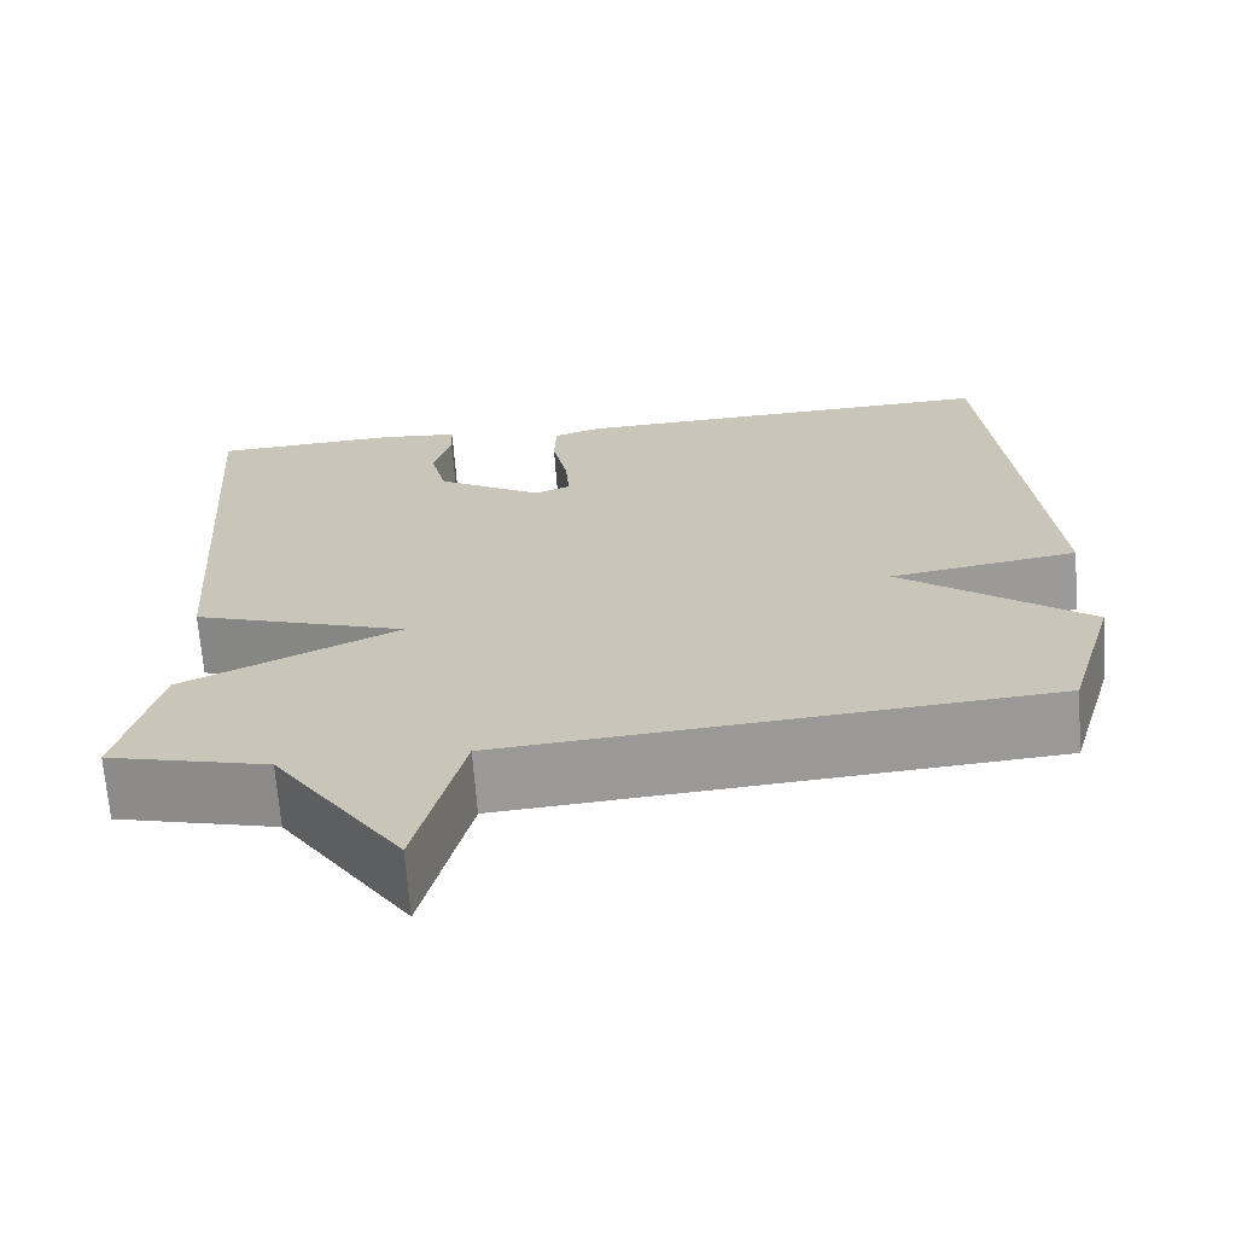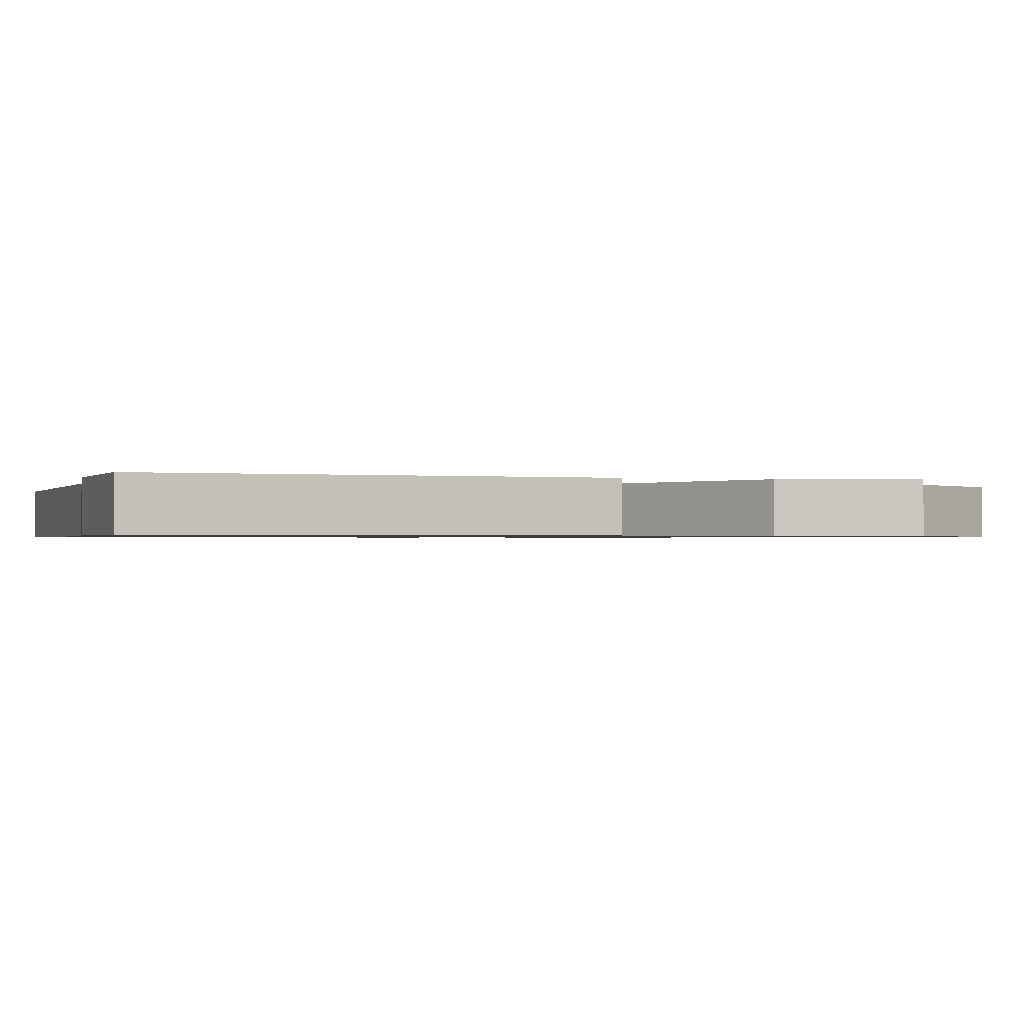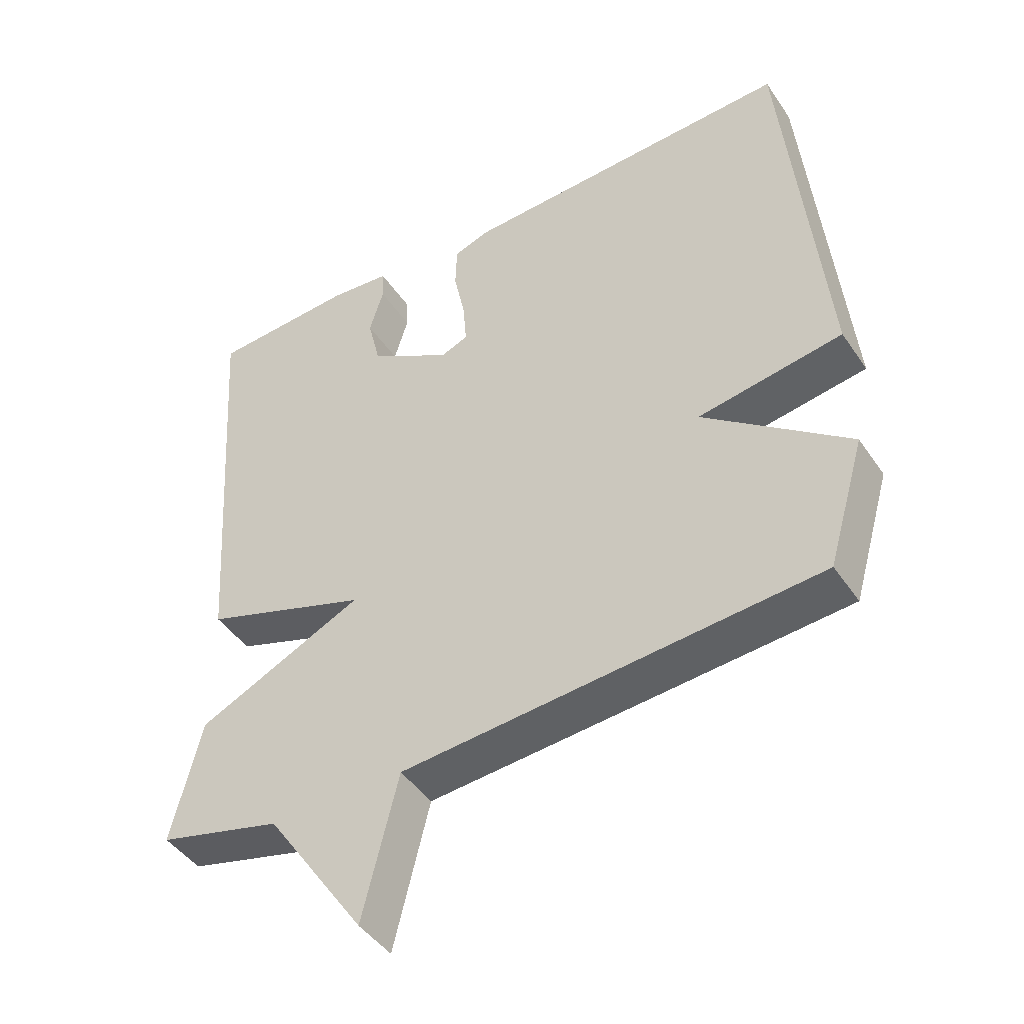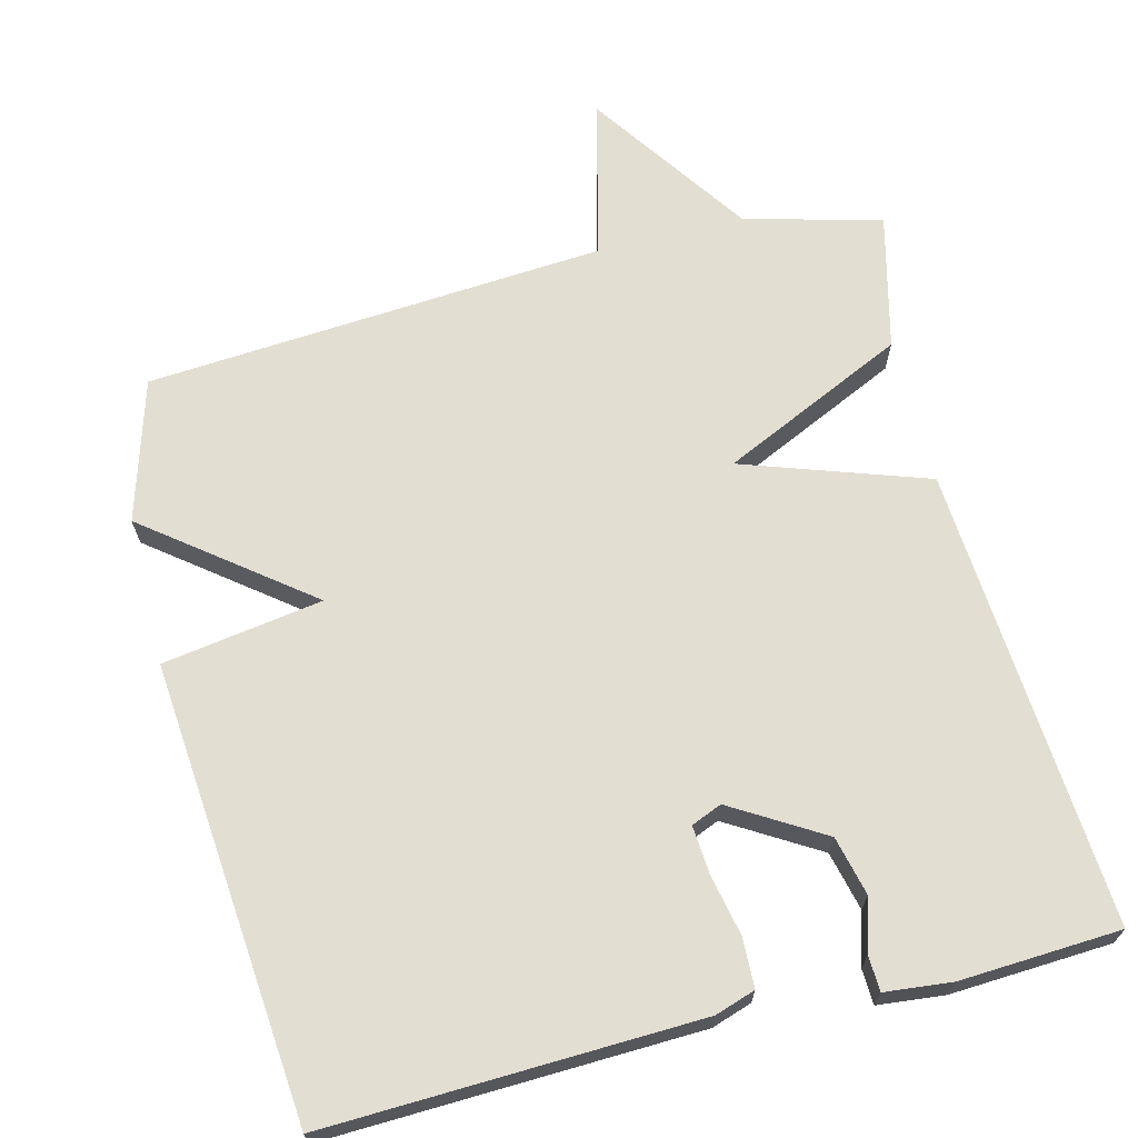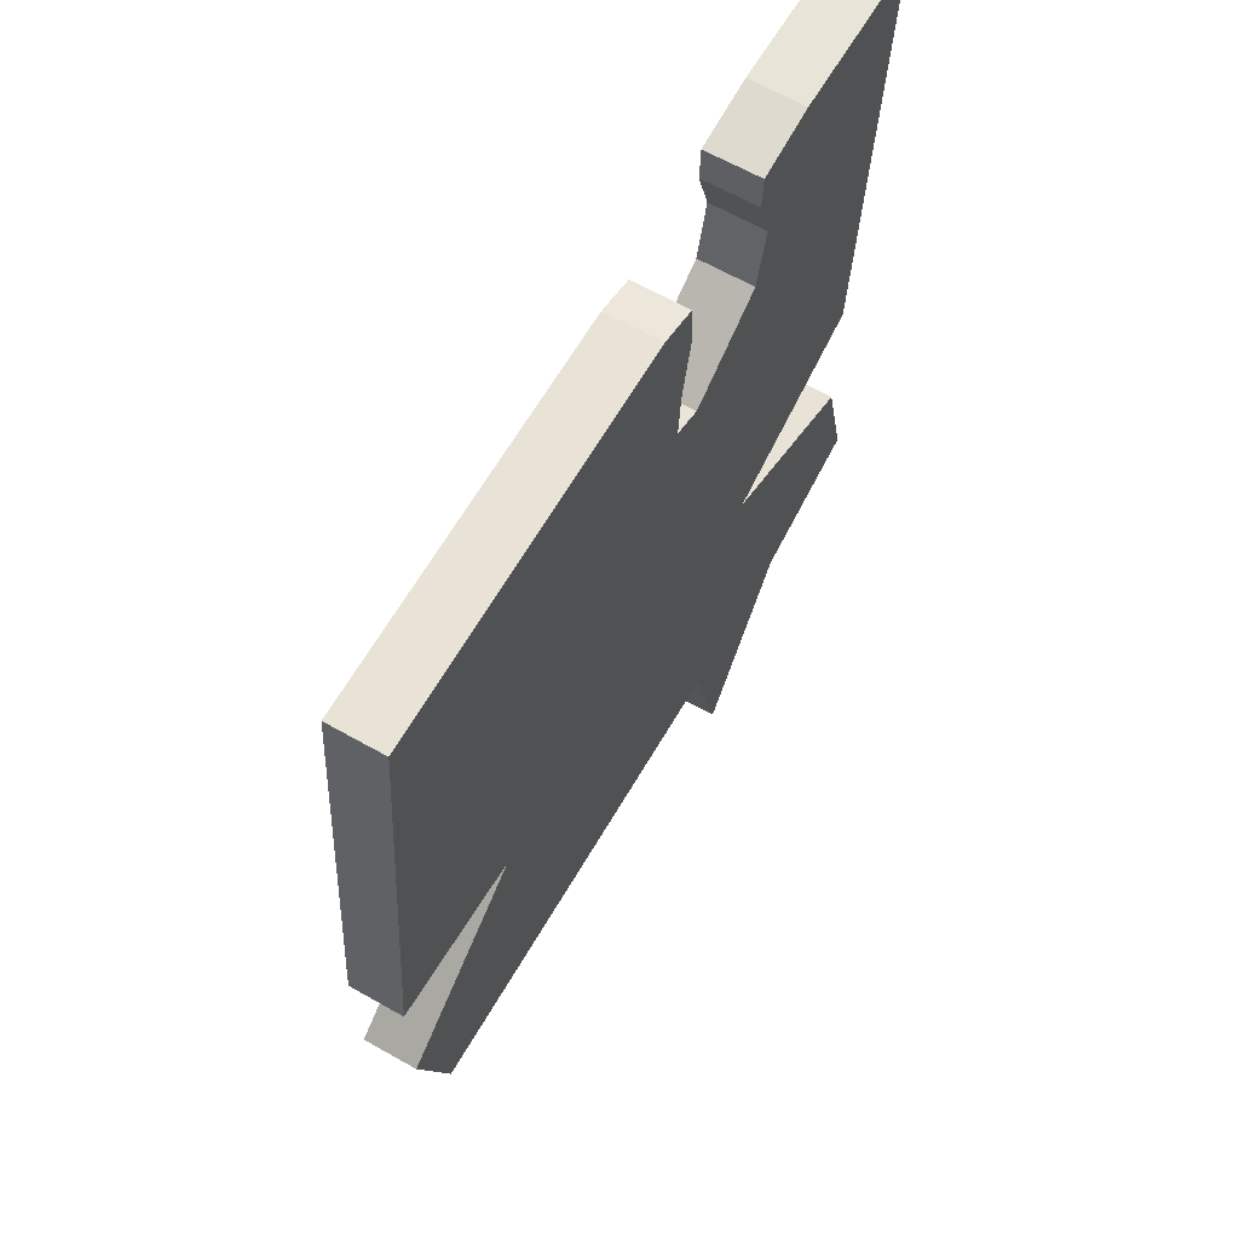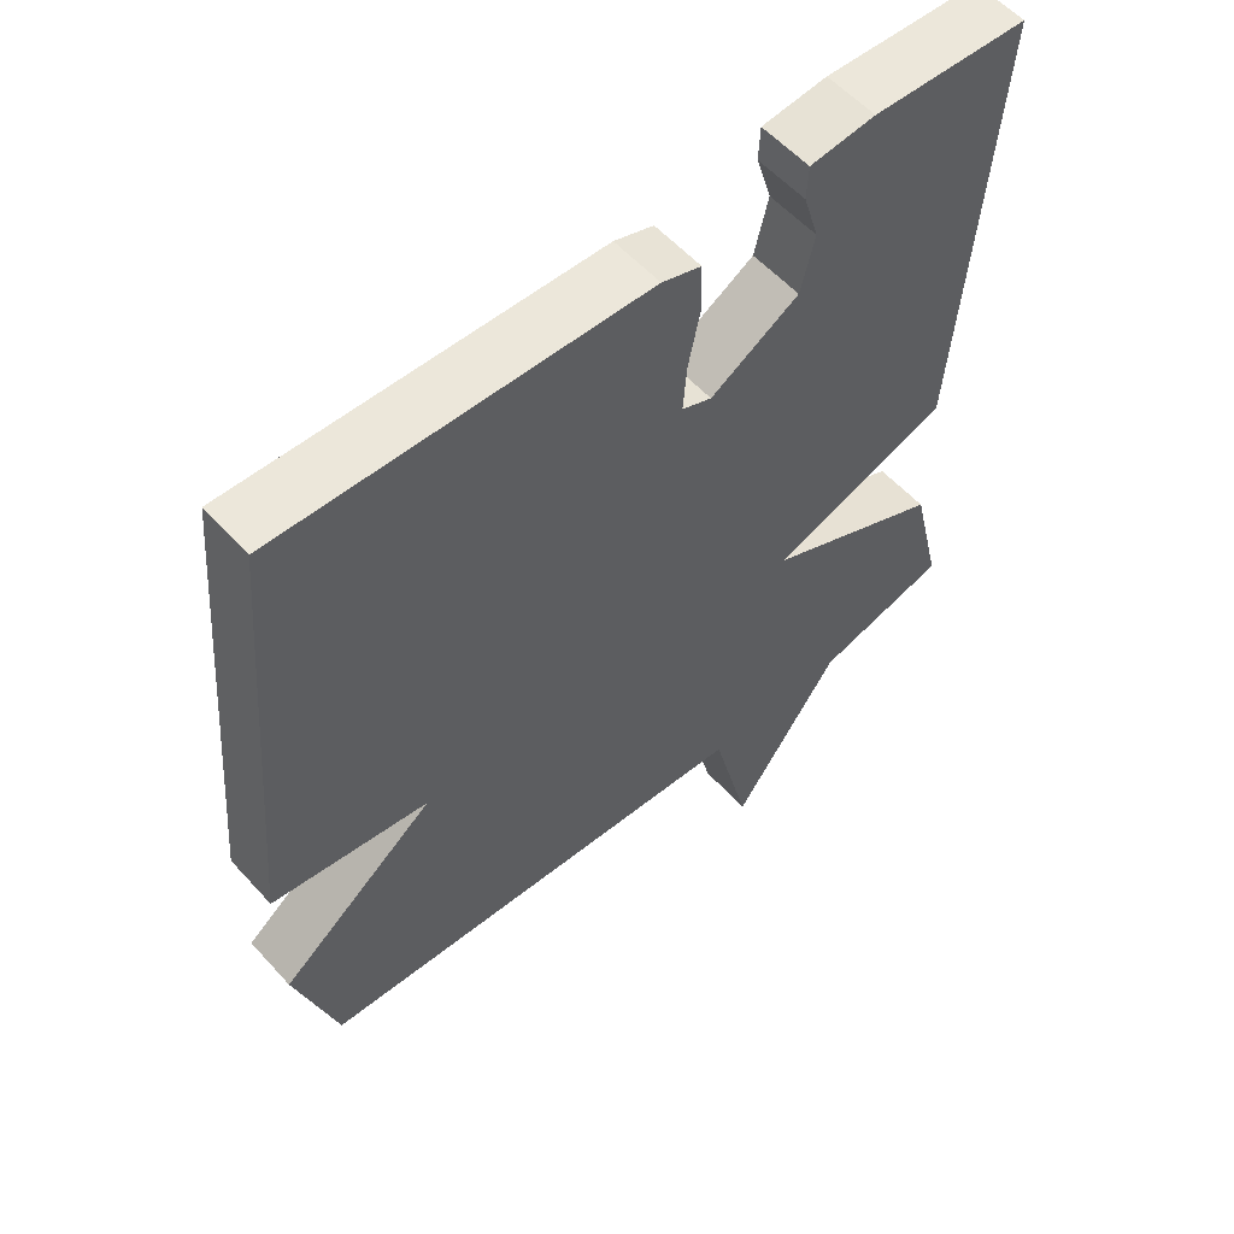
<metadata>
{"format":"obj","ext":"obj","renderer":"f3d","projection":"perspective","resolution":1024,"background":"white","views":[{"elev":-68.3,"azim":-175.7,"up":"+Z"},{"elev":-0.8,"azim":73.1,"up":"+Y"},{"elev":-45.2,"azim":-147.9,"up":"+Z"},{"elev":67.6,"azim":-14.0,"up":"+Y"},{"elev":64.8,"azim":-60.4,"up":"+Z"},{"elev":57.0,"azim":-41.6,"up":"+Z"}]}
</metadata>
<code>
v 0.5 0.07 0.5
v 0.456 0.07 -0.118
v 0.209 0.07 -0.202
v 0.456 0.07 -0.318
v 0.5 0.07 -0.5
v 0.317 0.07 -0.547
v 0.17 0.07 -0.762
v 0.117 0.07 -0.547
v -0.5 0.07 -0.5
v -0.556 0.07 -0.31
v -0.341 0.07 -0.144
v -0.556 0.07 -0.11
v -0.5 0.07 0.5
v -0.002 0.07 0.482
v 0.052 0.07 0.464
v 0.054 0.07 0.398
v 0.037 0.07 0.316
v 0.032 0.07 0.251
v 0.073 0.07 0.234
v 0.195 0.07 0.307
v 0.214 0.07 0.386
v 0.193 0.07 0.456
v 0.195 0.07 0.503
v 0.285 0.07 0.512
v 0.5 0 0.5
v 0.456 0 -0.118
v 0.209 0 -0.202
v 0.456 0 -0.318
v 0.5 0 -0.5
v 0.317 0 -0.547
v 0.17 0 -0.762
v 0.117 0 -0.547
v -0.5 0 -0.5
v -0.556 0 -0.31
v -0.341 0 -0.144
v -0.556 0 -0.11
v -0.5 0 0.5
v -0.002 0 0.482
v 0.052 0 0.464
v 0.054 0 0.398
v 0.037 0 0.316
v 0.032 0 0.251
v 0.073 0 0.234
v 0.195 0 0.307
v 0.214 0 0.386
v 0.193 0 0.456
v 0.195 0 0.503
v 0.285 0 0.512
f 24 1 2
f 23 24 2
f 22 23 2
f 21 22 2
f 20 21 2 3
f 19 20 3
f 18 19 3
f 15 16 17
f 14 15 17
f 13 14 17
f 12 13 17
f 11 12 17
f 11 17 18
f 8 9 10 11
f 8 11 18 3
f 8 3 4
f 7 8 4
f 6 7 4
f 4 5 6
f 26 25 48
f 26 48 47
f 26 47 46
f 26 46 45
f 27 26 45 44
f 27 44 43
f 27 43 42
f 41 40 39
f 41 39 38
f 41 38 37
f 41 37 36
f 41 36 35
f 42 41 35
f 35 34 33 32
f 27 42 35 32
f 28 27 32
f 28 32 31
f 28 31 30
f 30 29 28
f 1 25 26 2
f 2 26 27 3
f 3 27 28 4
f 4 28 29 5
f 5 29 30 6
f 6 30 31 7
f 7 31 32 8
f 8 32 33 9
f 9 33 34 10
f 10 34 35 11
f 11 35 36 12
f 12 36 37 13
f 13 37 38 14
f 14 38 39 15
f 15 39 40 16
f 16 40 41 17
f 17 41 42 18
f 18 42 43 19
f 19 43 44 20
f 20 44 45 21
f 21 45 46 22
f 22 46 47 23
f 23 47 48 24
f 24 48 25 1

</code>
